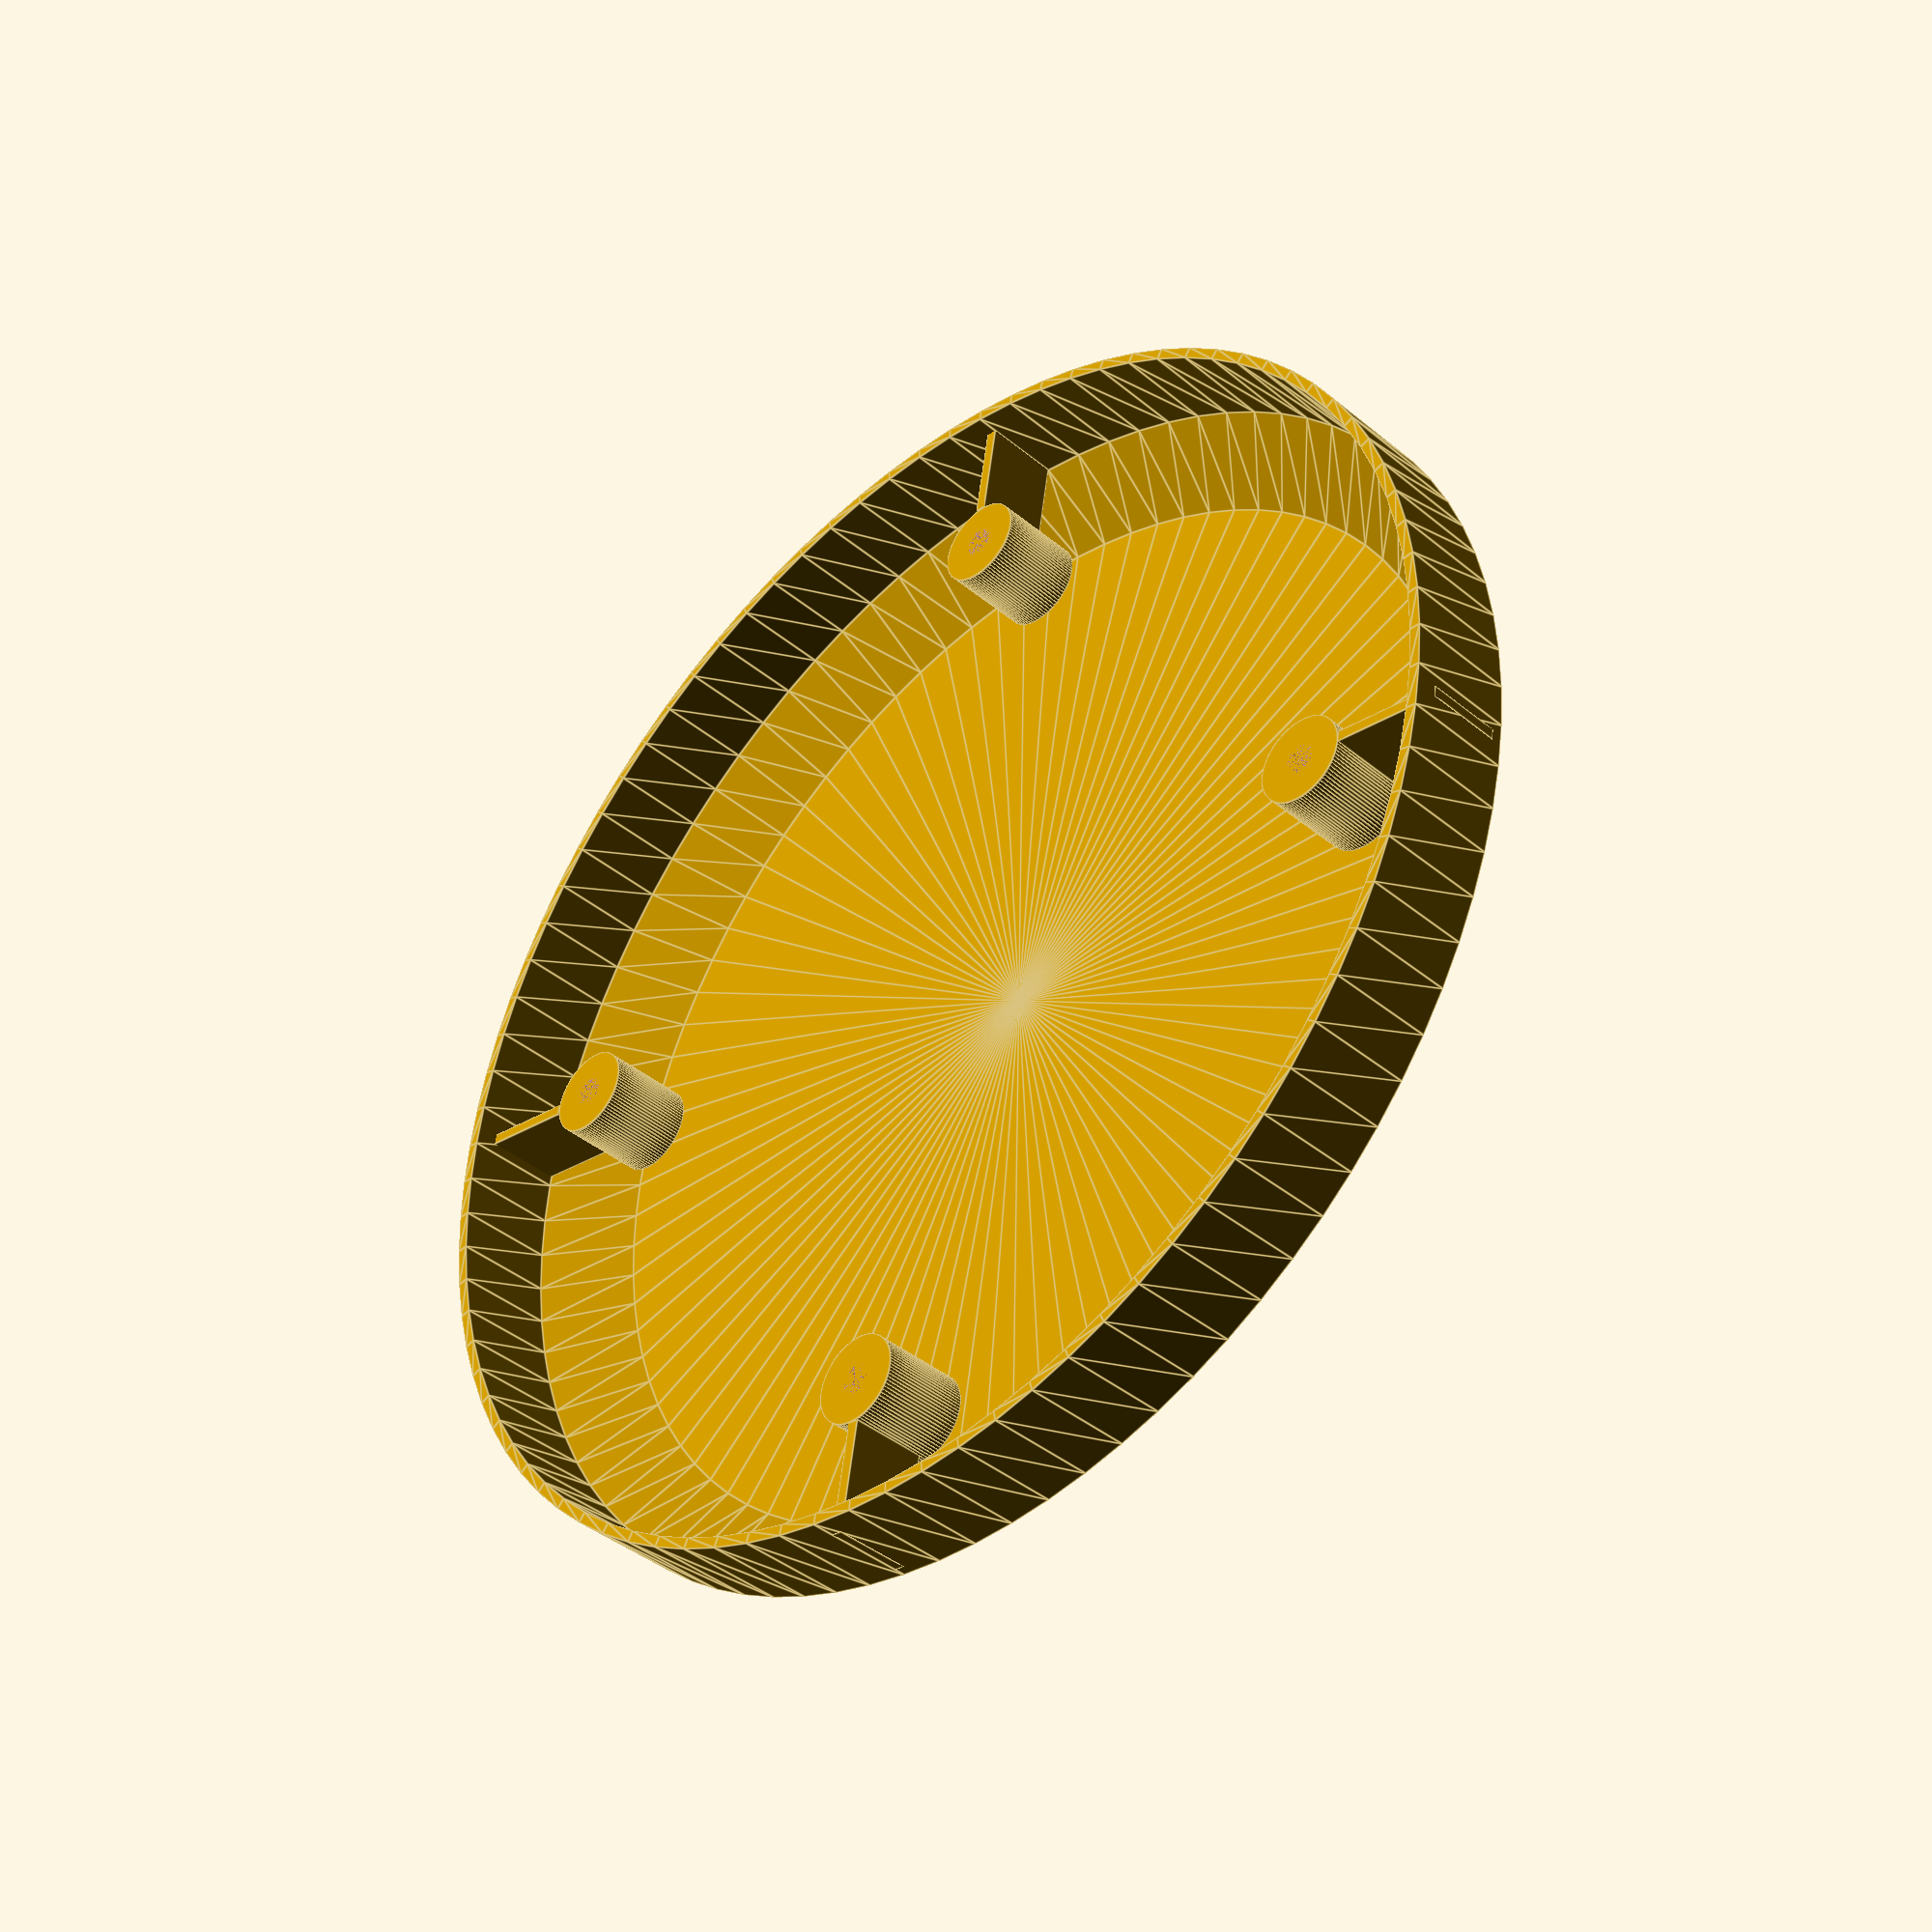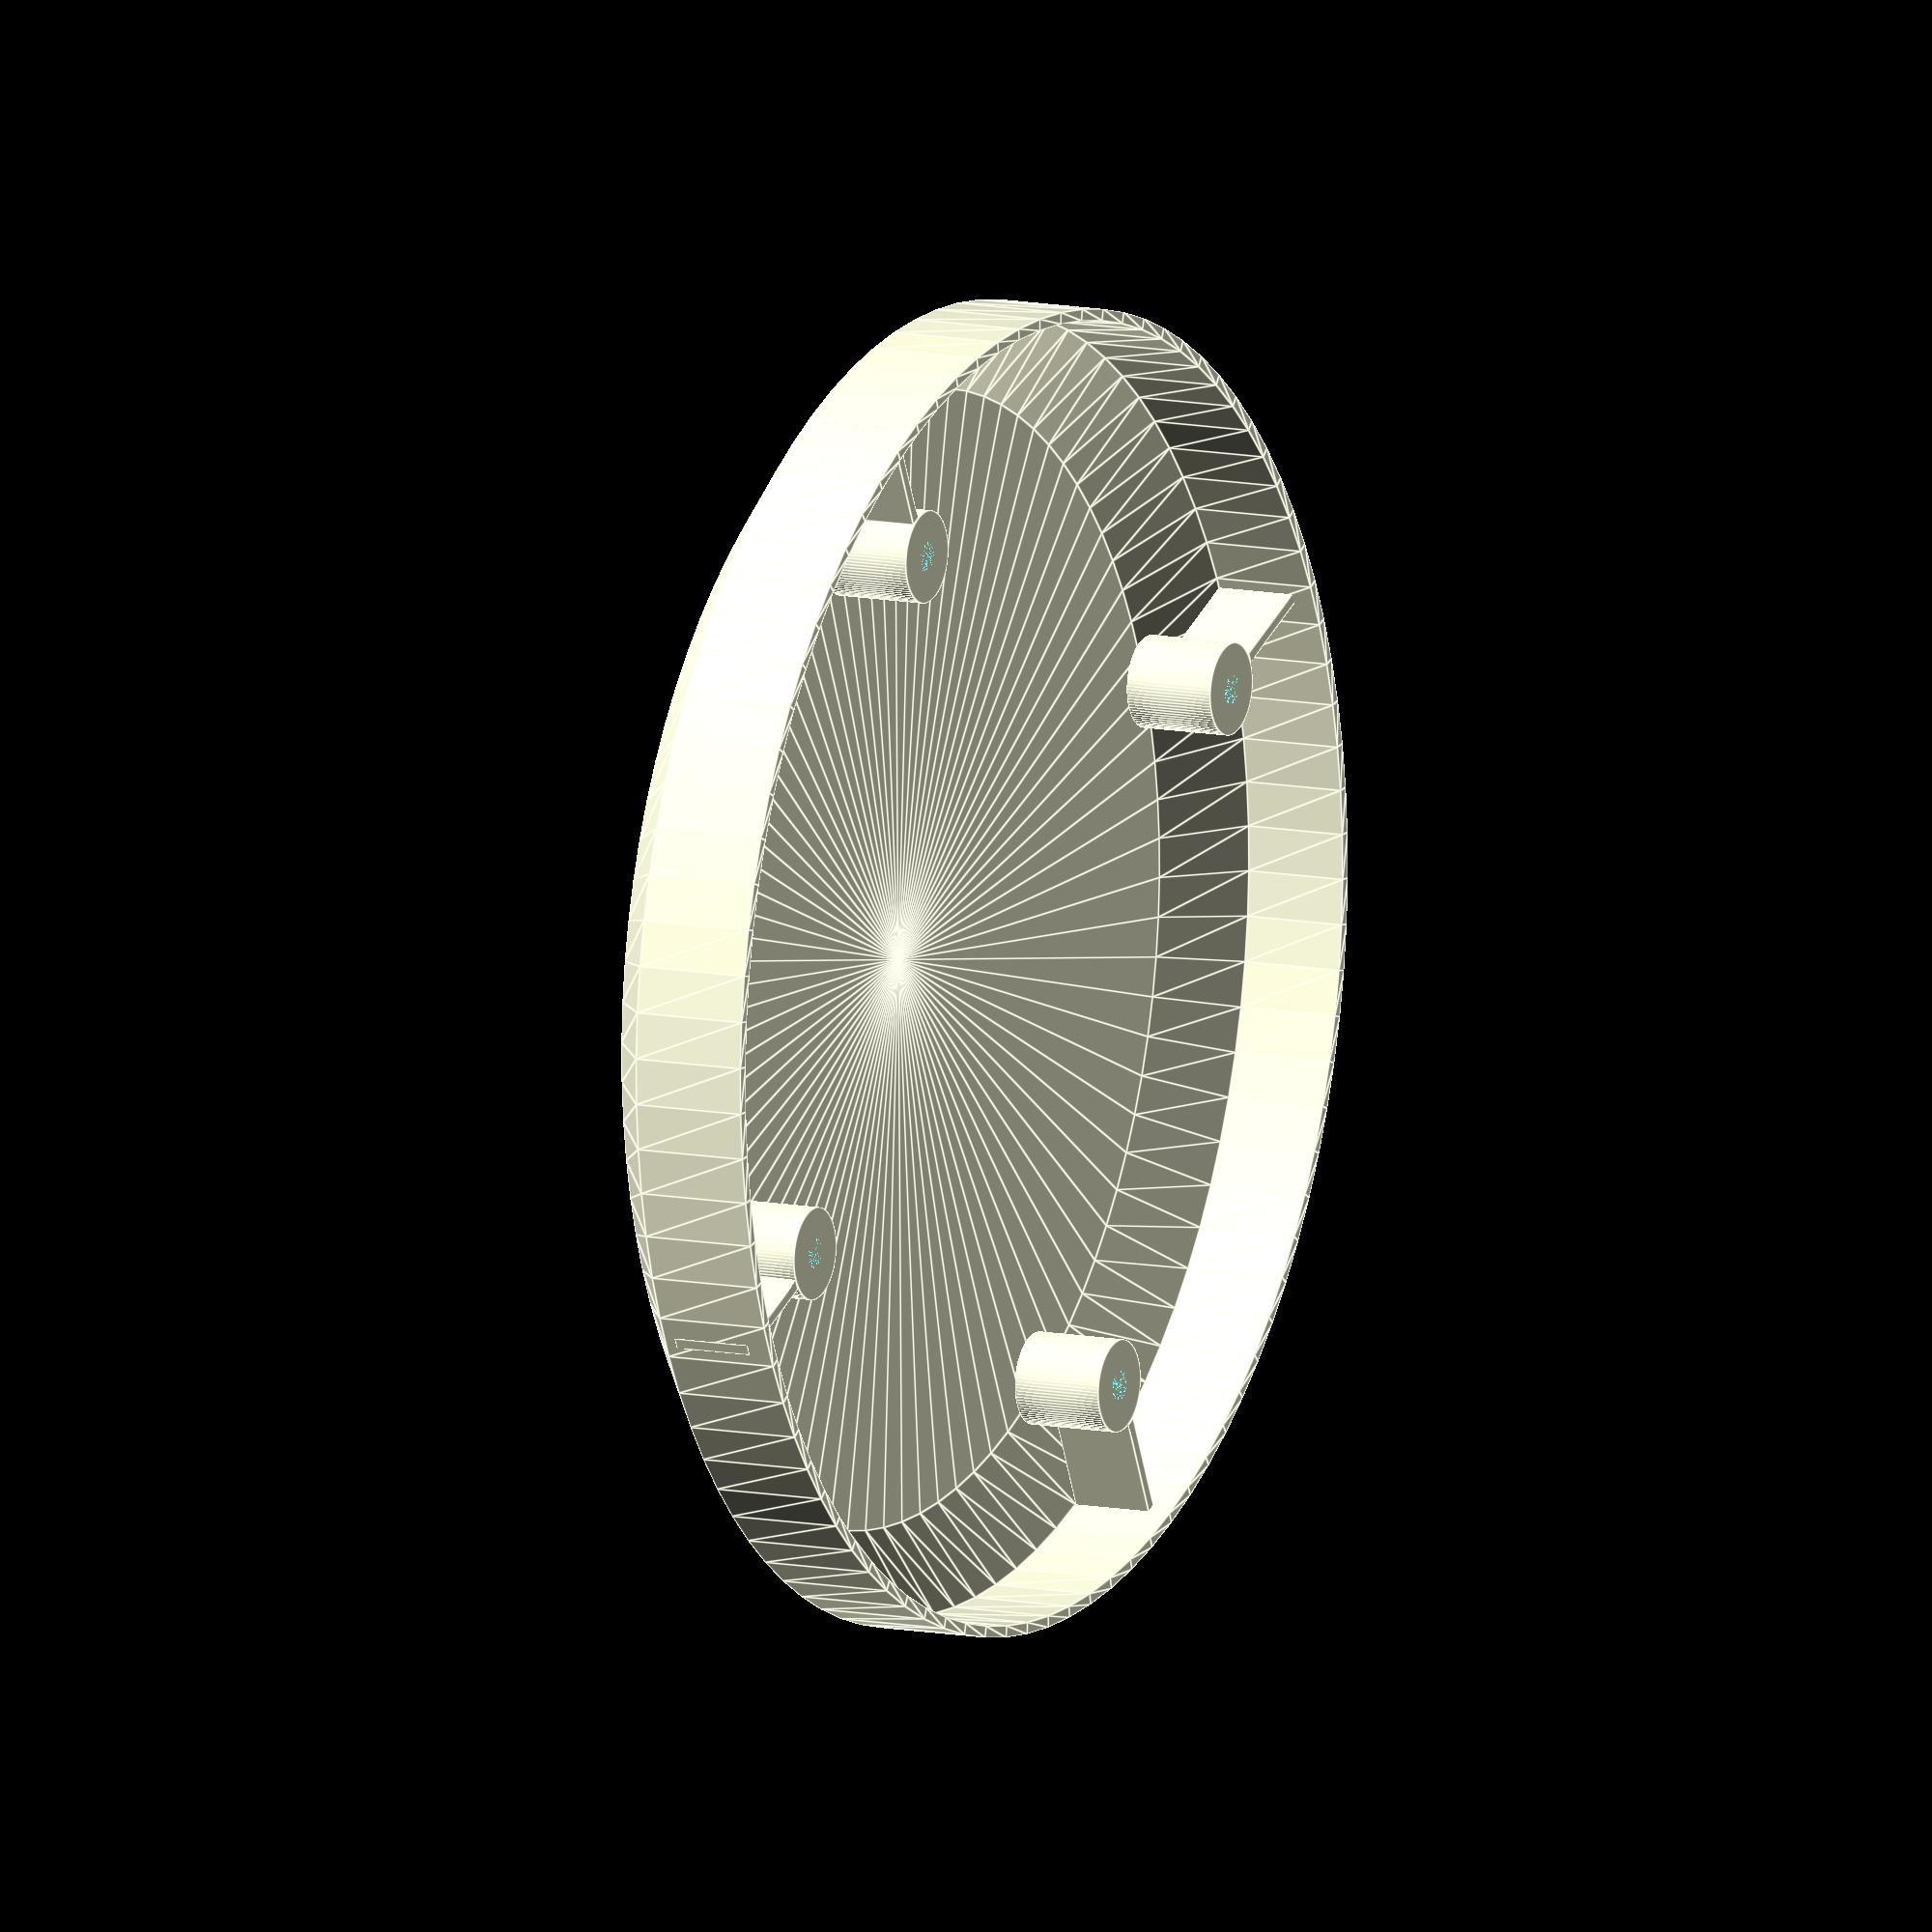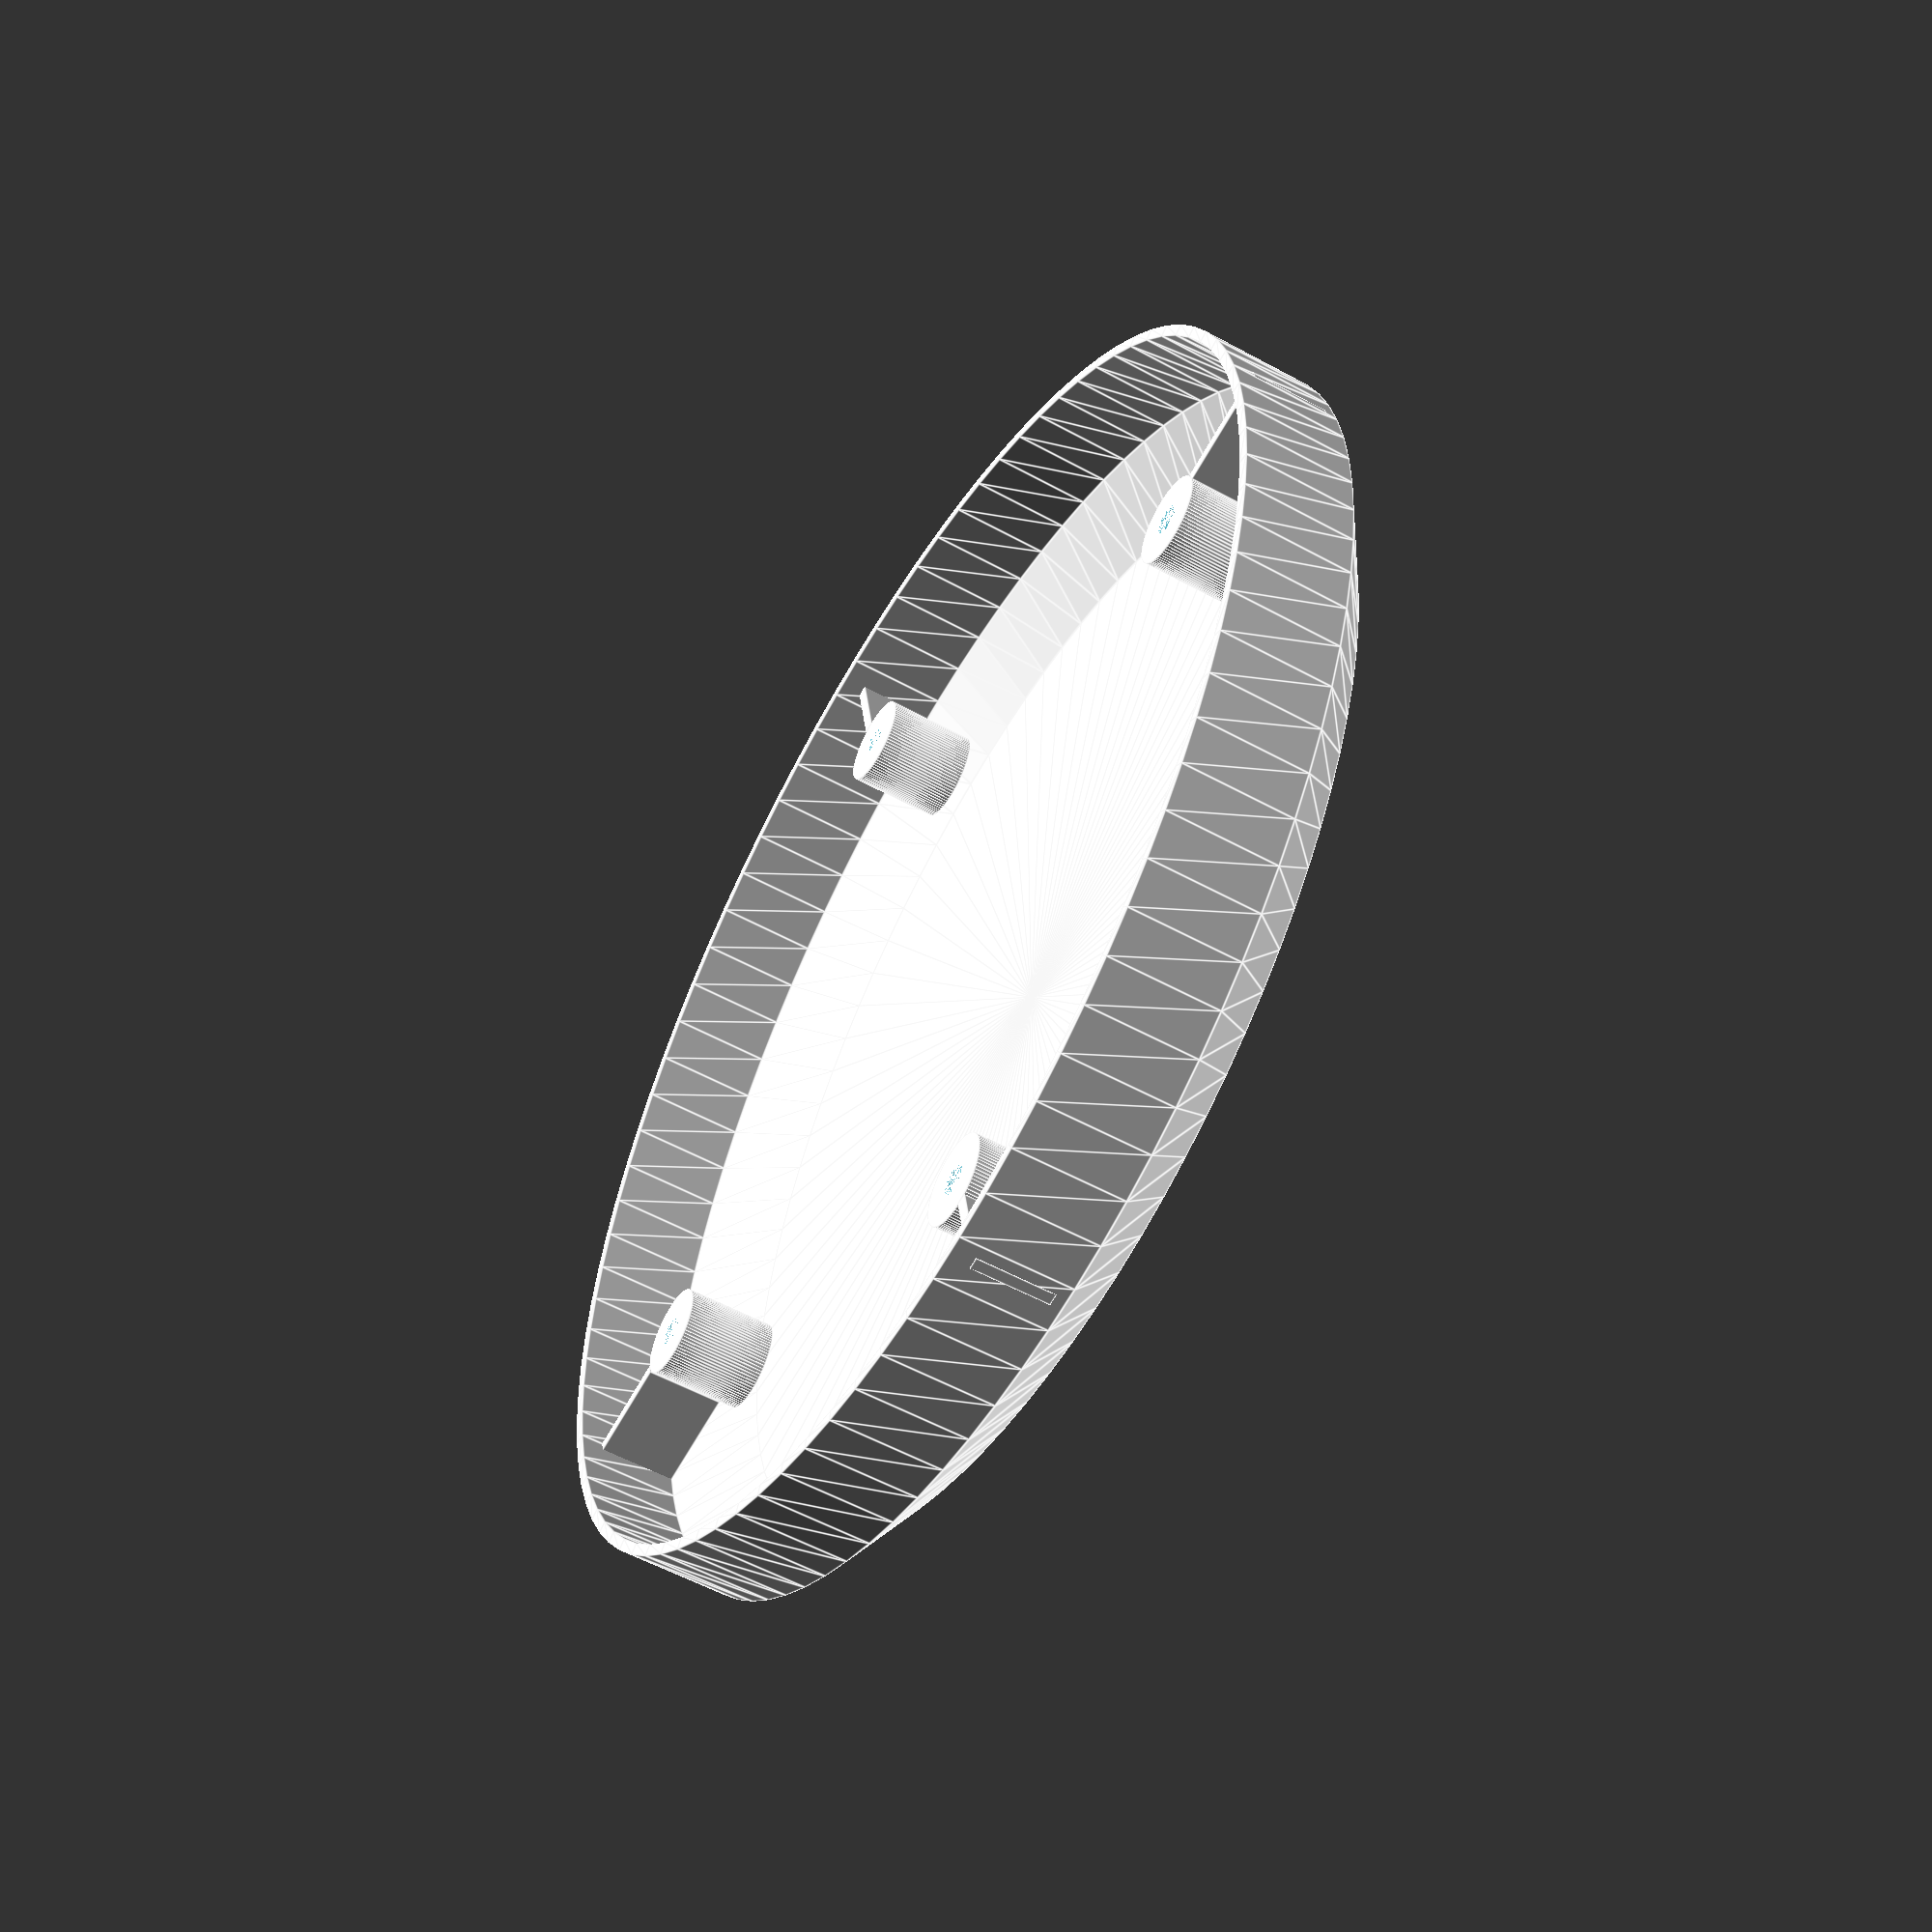
<openscad>
$fn = 90;

module cover_top(){
union(){
    rotate_extrude()
      polygon( points=[
[0,15],
[50,15],
[57,10],
[57,0],
[56,0],
[56,9],
[49,14],
[0,14]
] );
  // neji_boss
translate ([0,0,2]) {
  translate ([43,0,0]) {
      difference () {  cylinder (r1 = 4, r2 = 4, h= 8);
      cylinder (r1 = 1.3, r2 = 1.3, h= 8);}
      translate ([4,0,0])rotate ([0,0,-90])cube([1,10,7]);
  }
  rotate ([0,0,90]) {  translate ([43,0,0]) {
      difference () {  cylinder (r1 = 4, r2 = 4, h= 8);
      cylinder (r1 = 1.3, r2 = 1.3, h= 8);}
      translate ([4,0,0])rotate ([0,0,-90])cube([1,10,7]);
  }}
  rotate ([0,0,180]) {  translate ([43,0,0]) {
      difference () {  cylinder (r1 = 4, r2 = 4, h= 8);
      cylinder (r1 = 1.3, r2 = 1.3, h= 8);}
      translate ([4,0,0])rotate ([0,0,-90])cube([1,10,7]);
  }}
   rotate ([0,0,270]) { translate ([43,0,0]) {
       difference () { cylinder (r1 = 4, r2 = 4, h= 8);
       cylinder (r1 = 1.3, r2 = 1.3, h= 8);}
       translate ([4,0,0])rotate ([0,0,-90])cube([1,10,7]);
  }}
}
}
}

cover_top();

</openscad>
<views>
elev=220.3 azim=260.6 roll=315.5 proj=p view=edges
elev=169.4 azim=114.8 roll=62.9 proj=o view=edges
elev=55.3 azim=10.1 roll=239.9 proj=p view=edges
</views>
